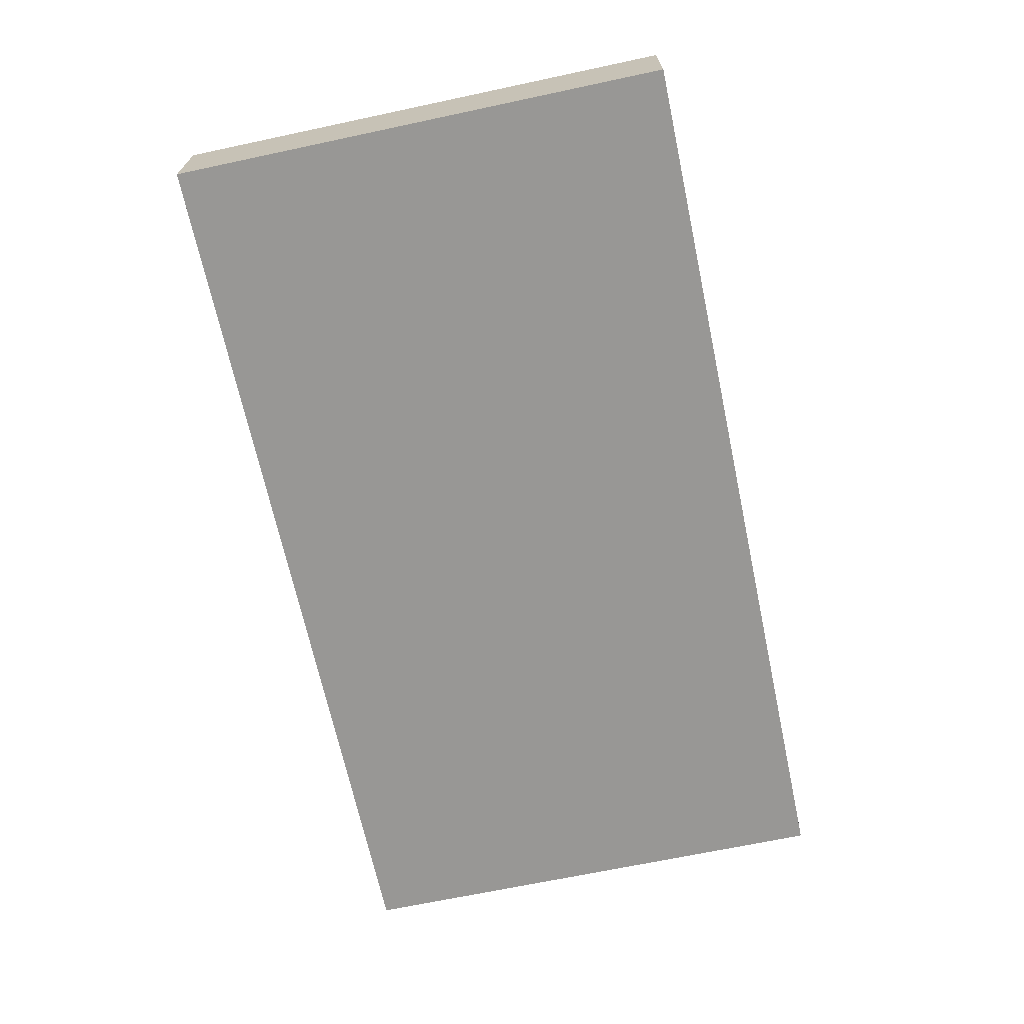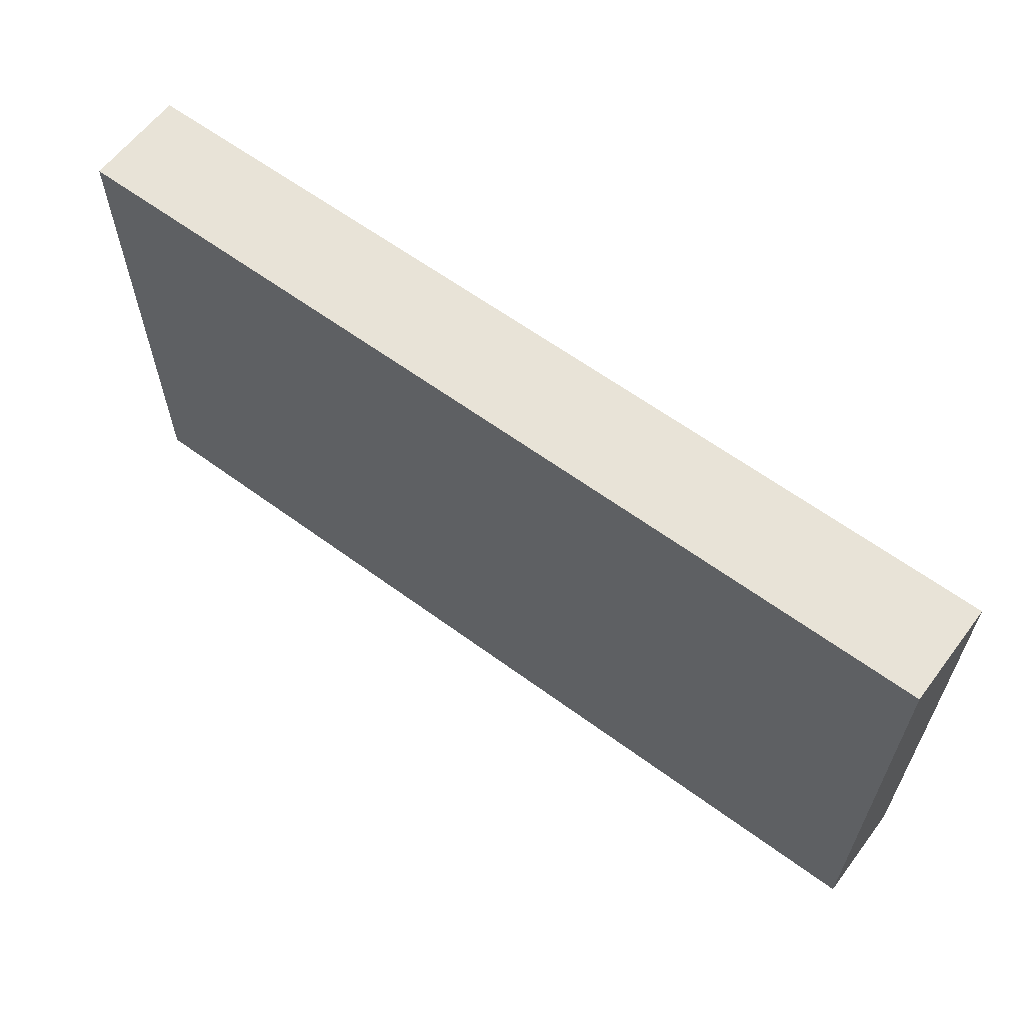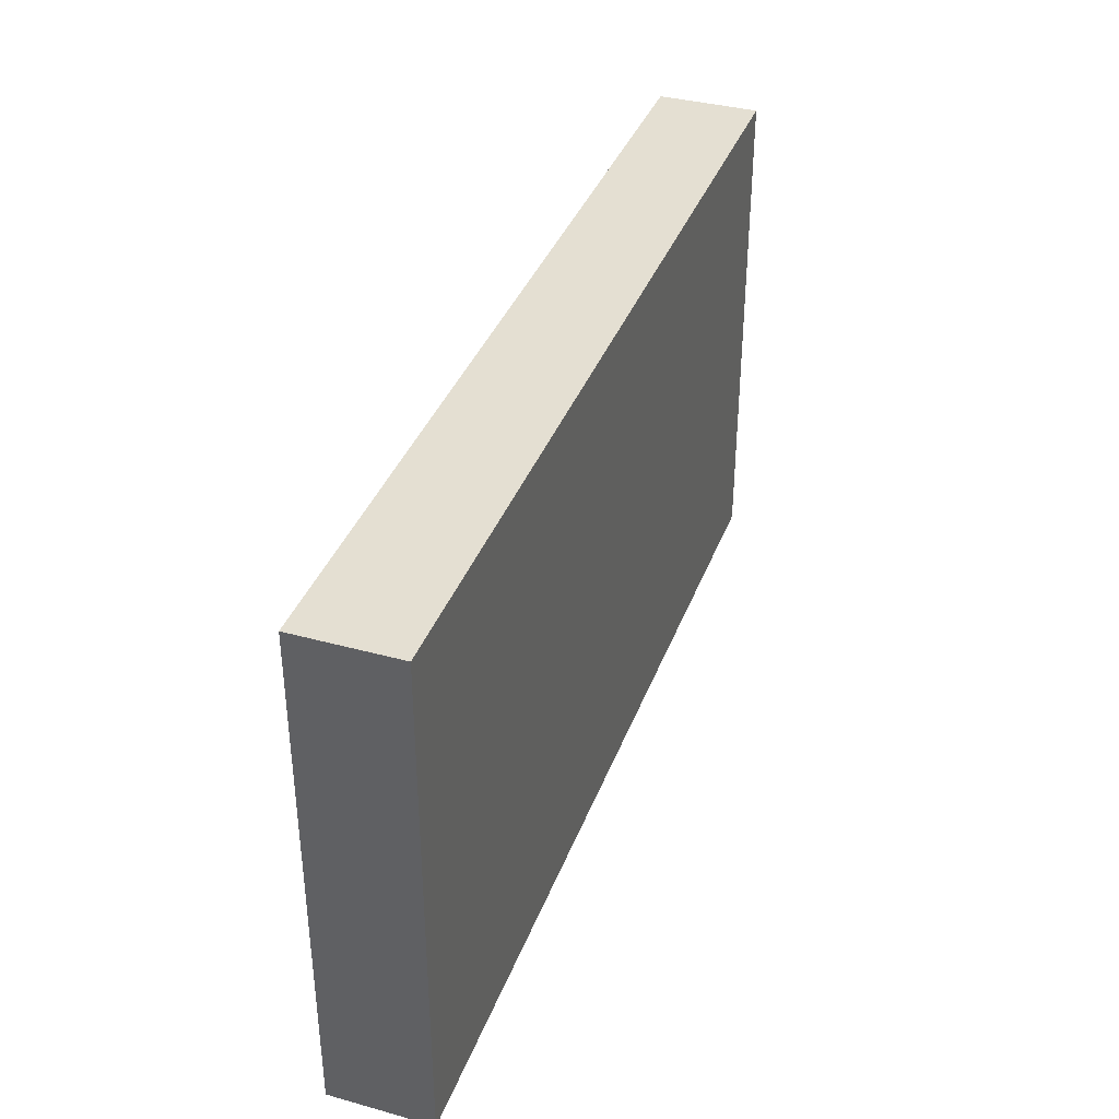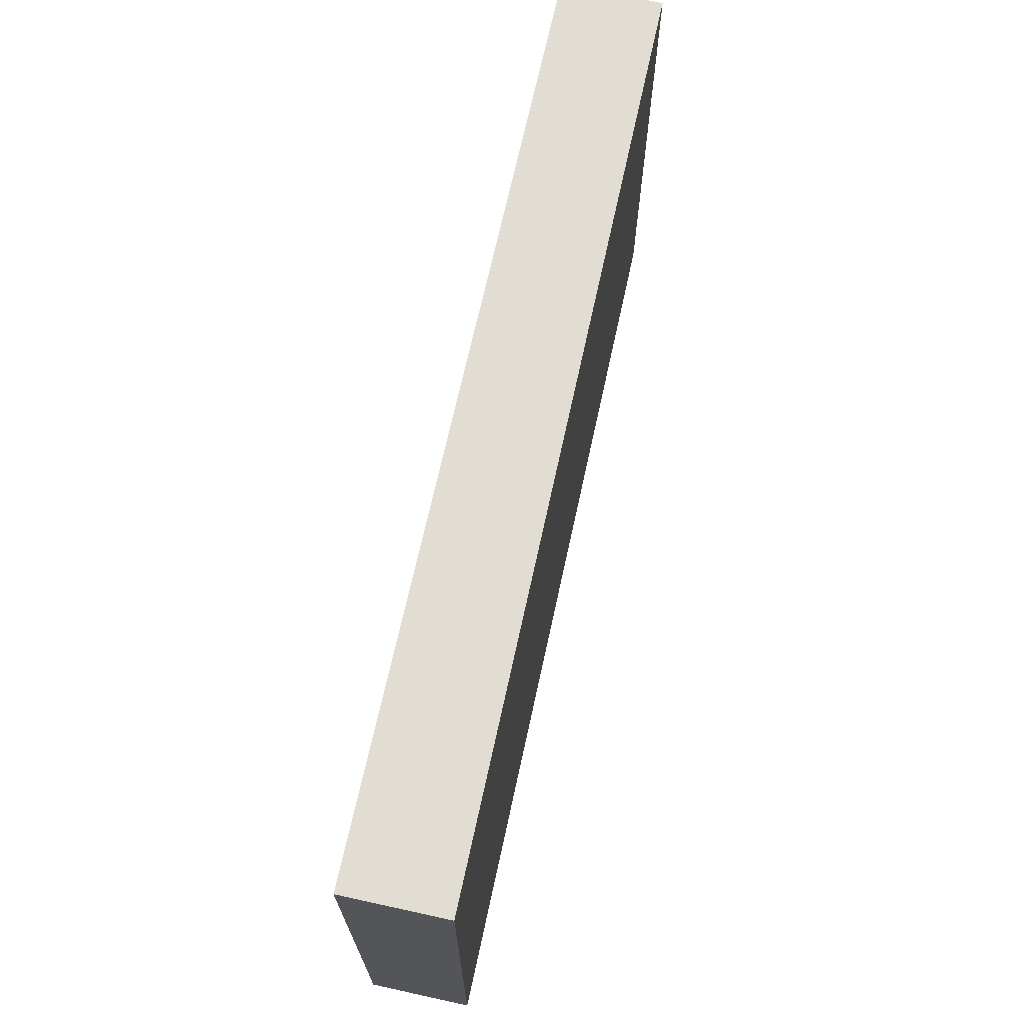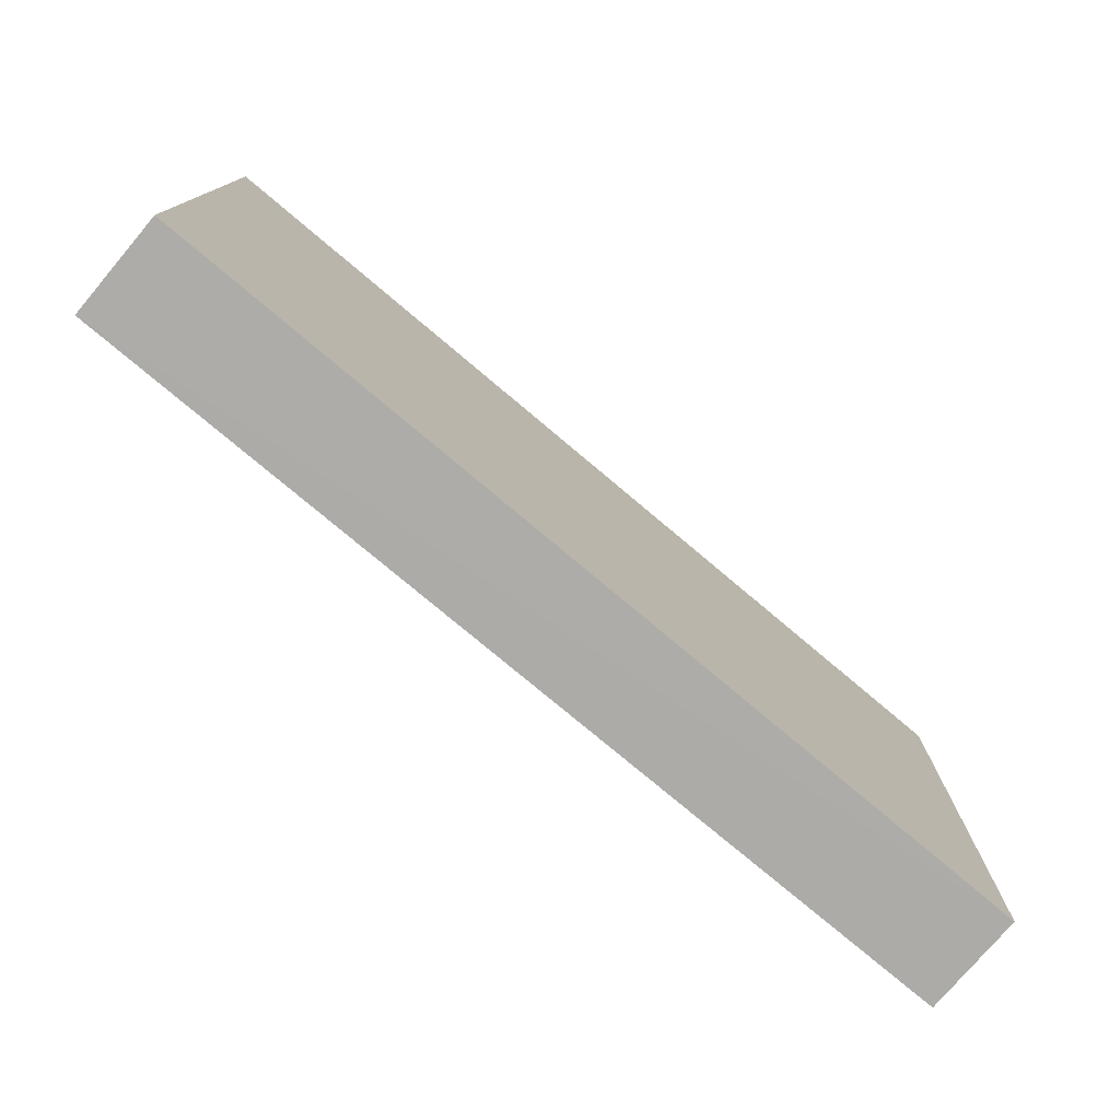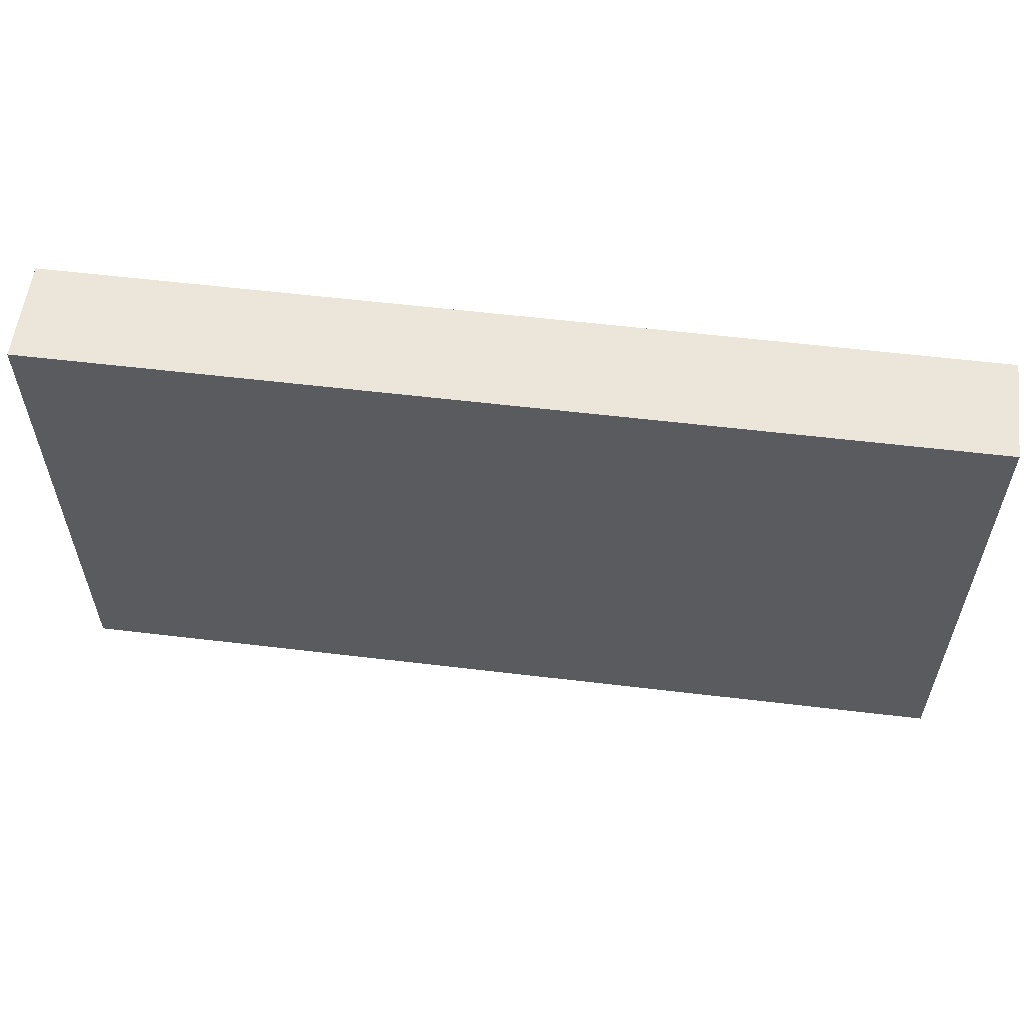
<metadata>
{"format":"obj","ext":"obj","renderer":"f3d","projection":"perspective","resolution":1024,"background":"white","views":[{"elev":-68.1,"azim":-77.9,"up":"+Y"},{"elev":61.6,"azim":36.9,"up":"+Z"},{"elev":37.4,"azim":-70.7,"up":"+Z"},{"elev":68.4,"azim":102.3,"up":"+Z"},{"elev":-76.7,"azim":139.8,"up":"+Z"},{"elev":57.2,"azim":7.1,"up":"+Z"}]}
</metadata>
<code>
o 596
v 2227 1865 7.199
v 2227 1865 7.249
v 2227 1865 7.249
v 2227 1865 7.199
v 2227 1865 7.249
v 2227 1865 7.249
v 2227 1865 7.199
v 2227 1865 7.249
v 2227 1865 7.199
v 2227 1865 7.199
v 2227 1865 7.199
v 2227 1865 7.199
v 2227 1865 7.199
v 2227 1865 7.249
v 2227 1865 7.199
v 2227 1865 7.249
v 2227 1865 7.199
v 2227 1865 7.199
v 2227 1865 7.199
v 2227 1865 7.249
v 2227 1865 7.199
v 2227 1865 7.249
v 2227 1865 7.249
v 2227 1865 7.249
v 2227 1865 7.199
v 2227 1865 7.249
v 2227 1865 7.249
v 2227 1865 7.249
v 2227 1865 7.249
f 1 2 3
f 1 4 5
f 6 2 7
f 8 9 7
f 10 7 11
f 12 13 14
f 14 15 16
f 17 15 18
f 19 20 21
f 22 23 20
f 24 25 26
f 27 28 29

</code>
